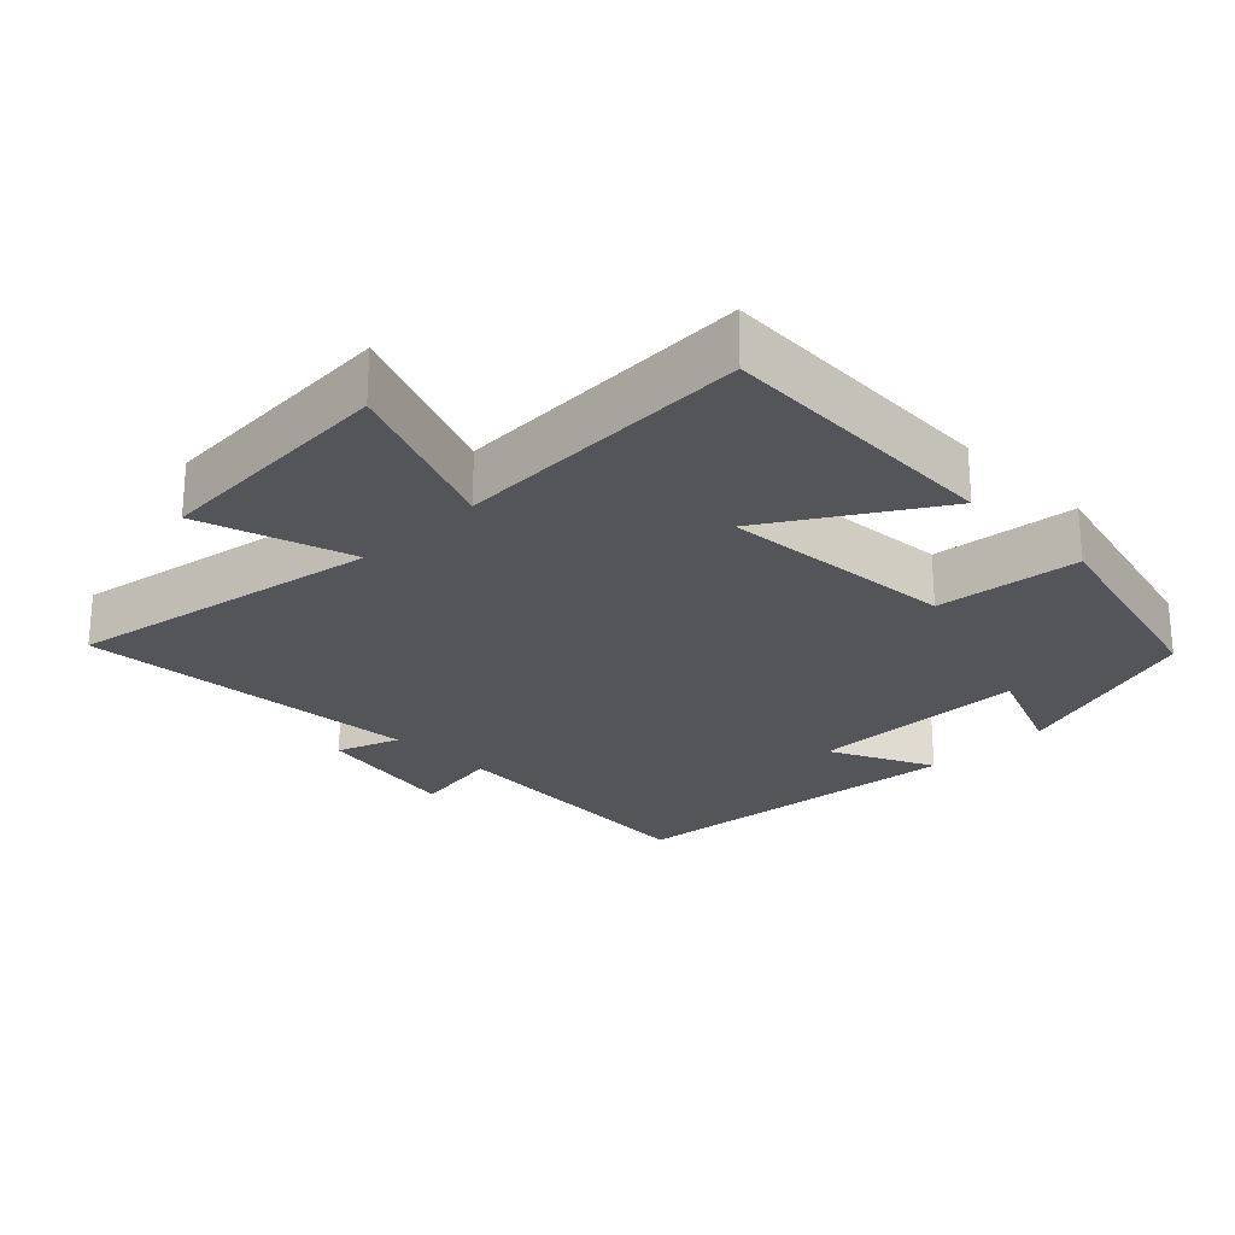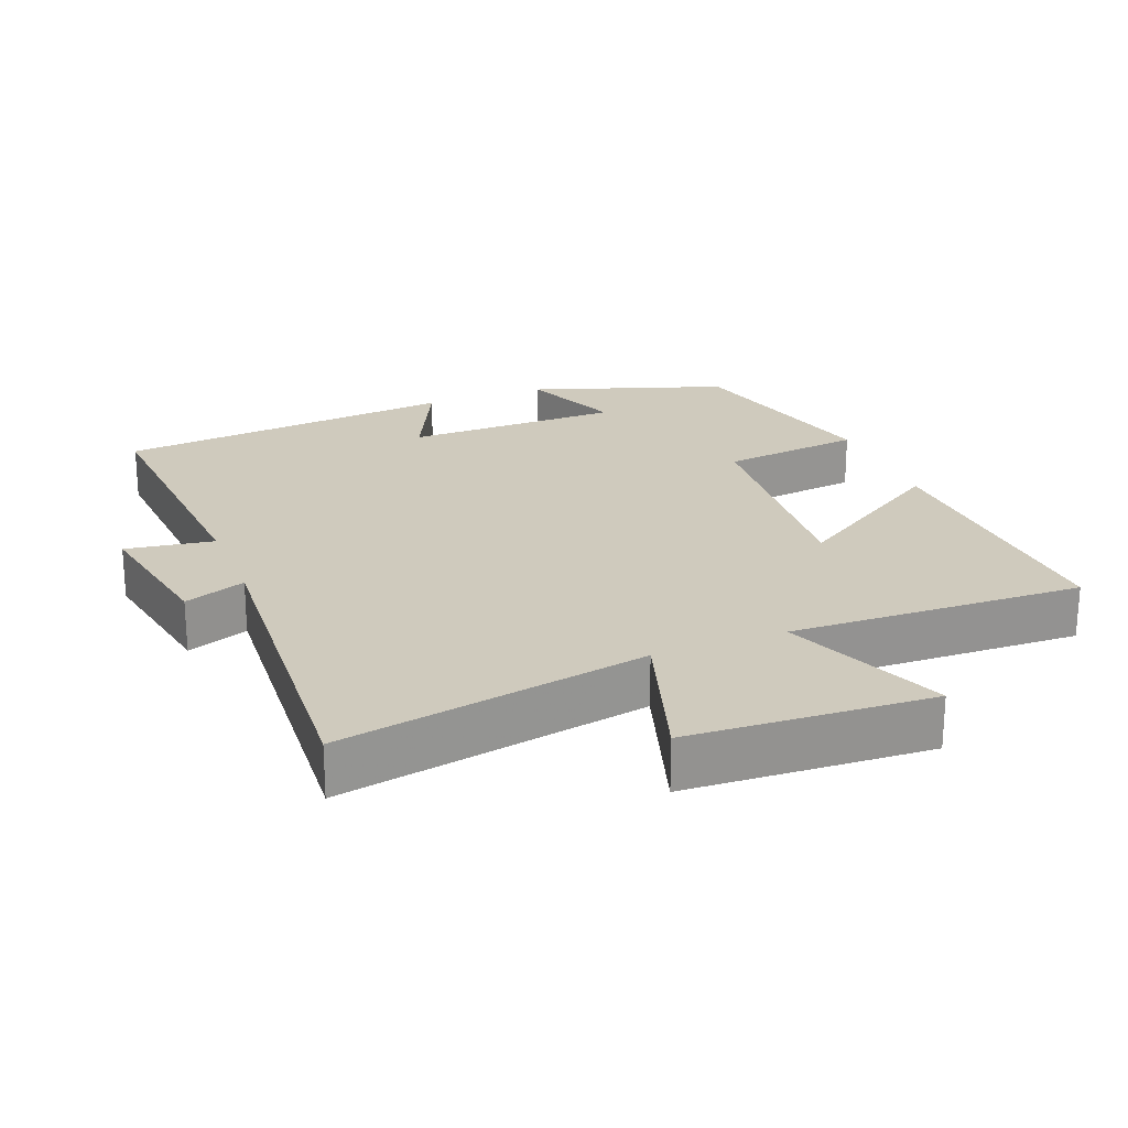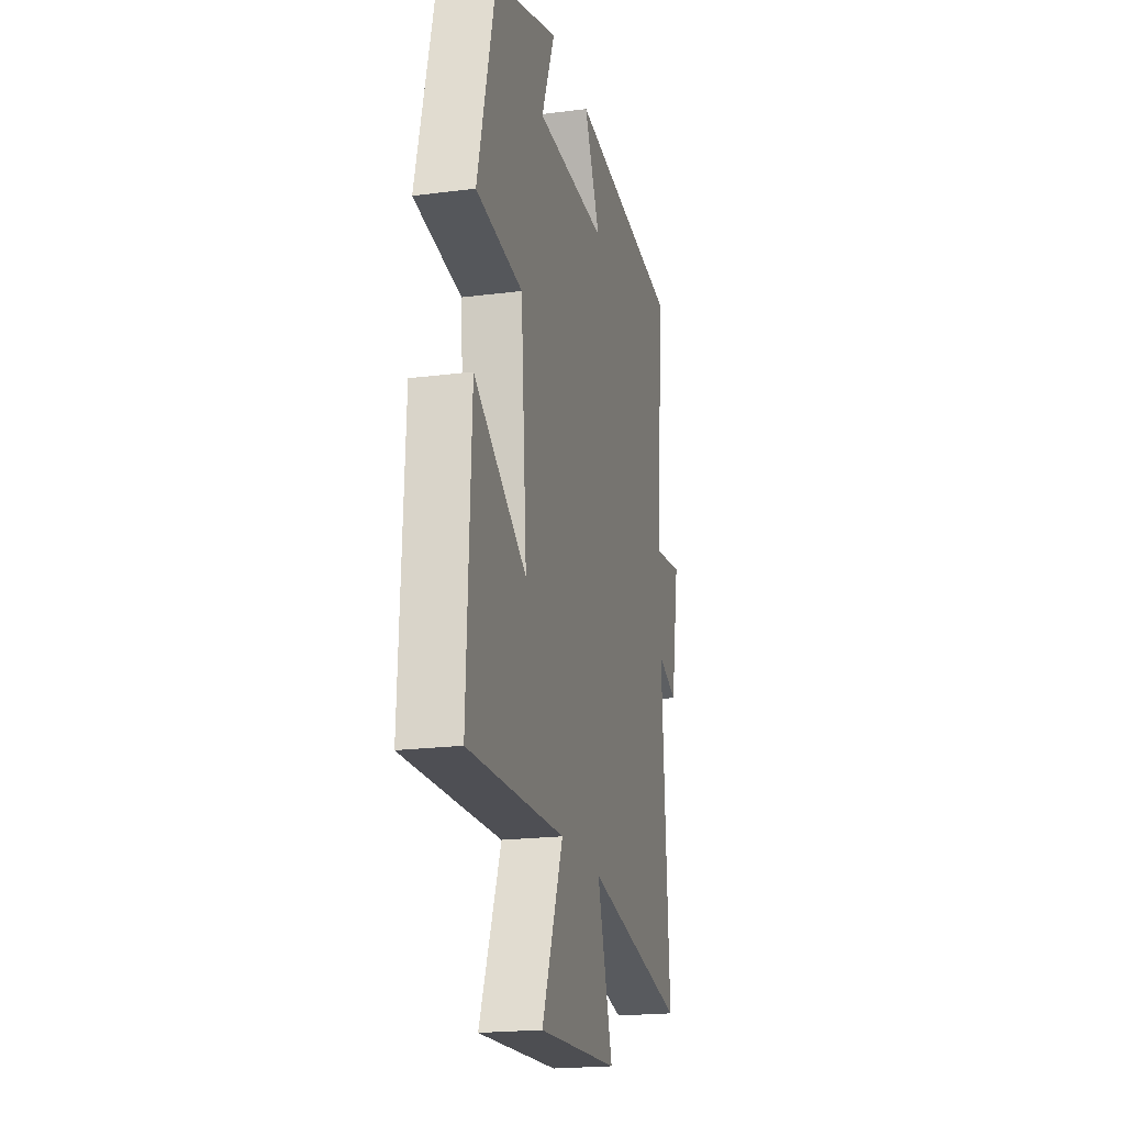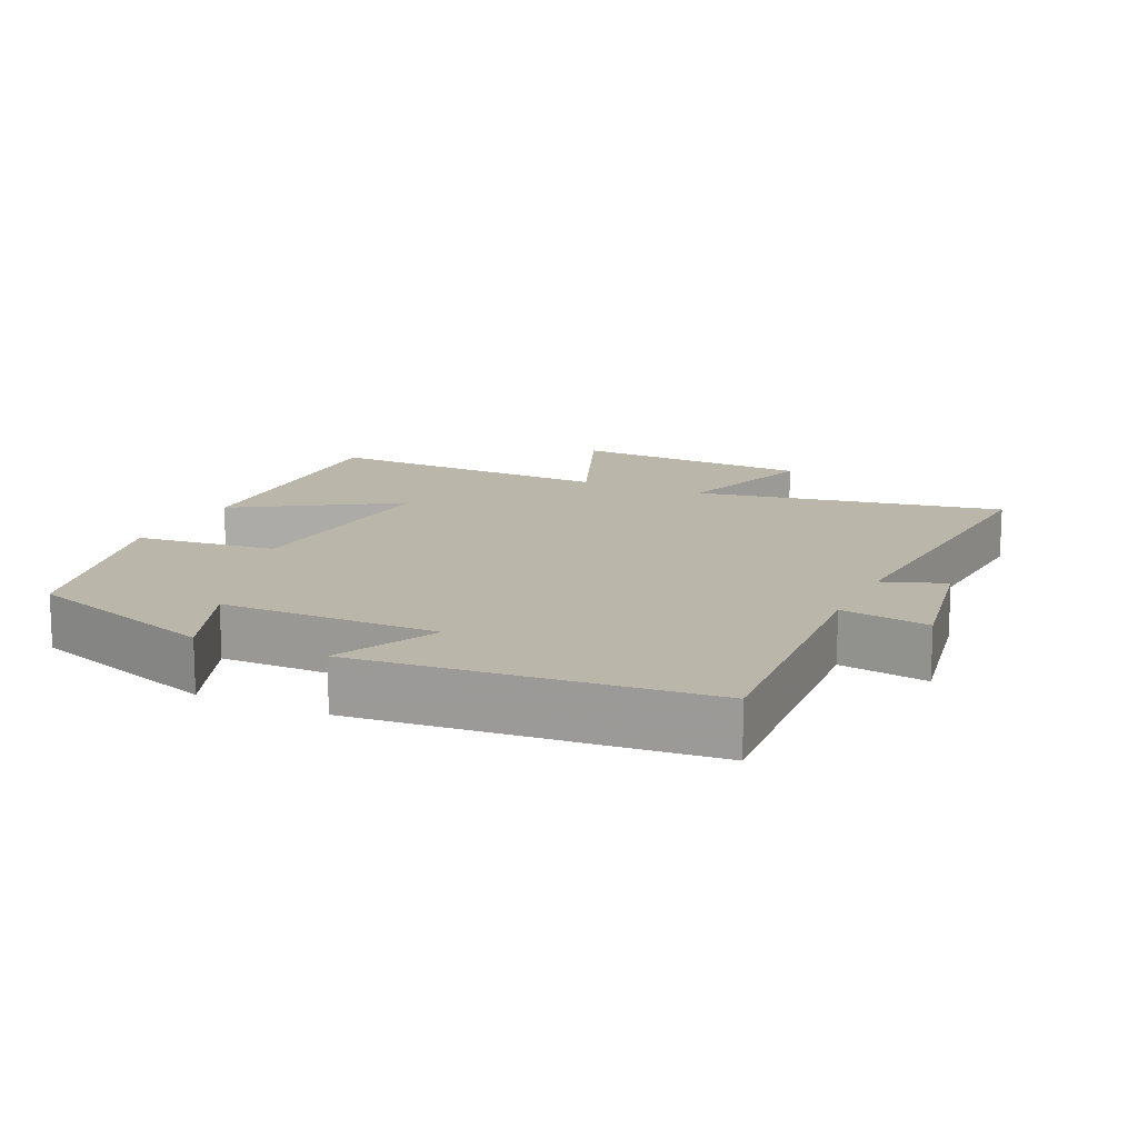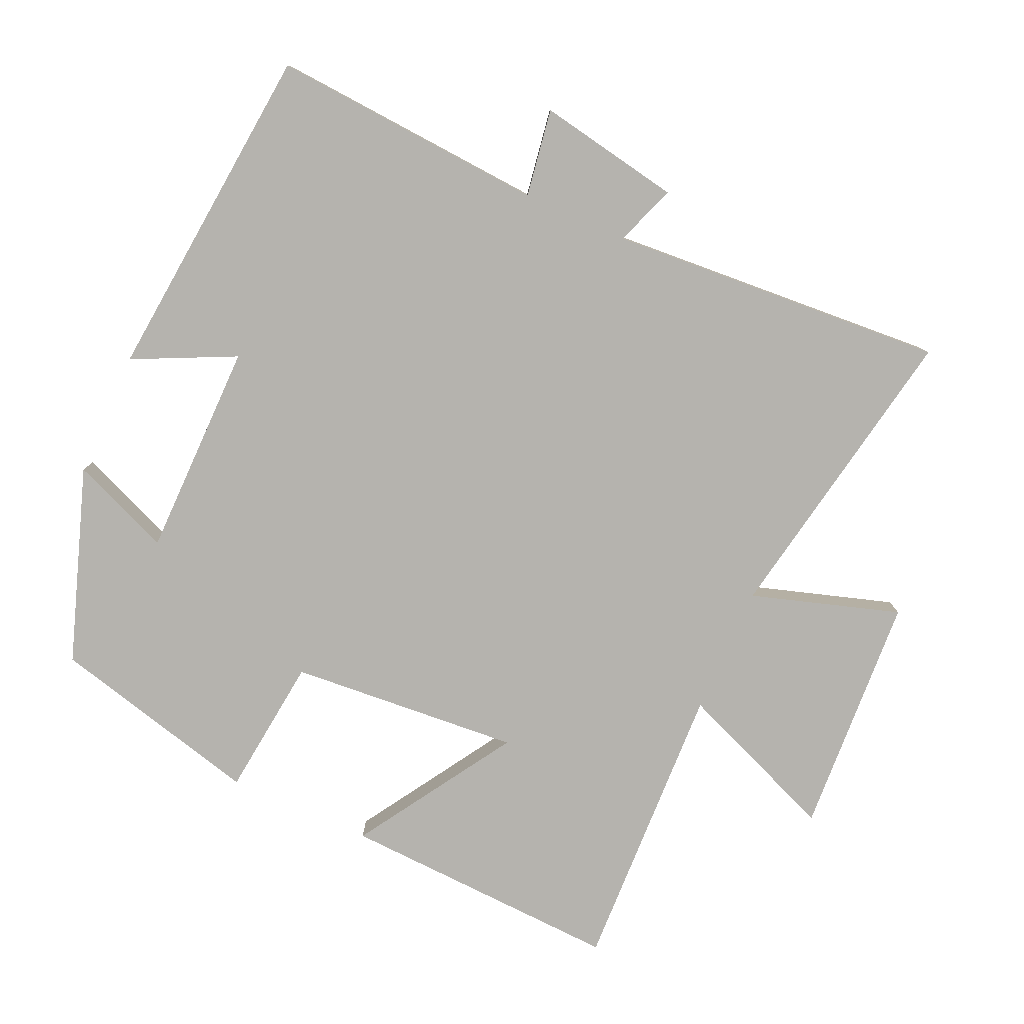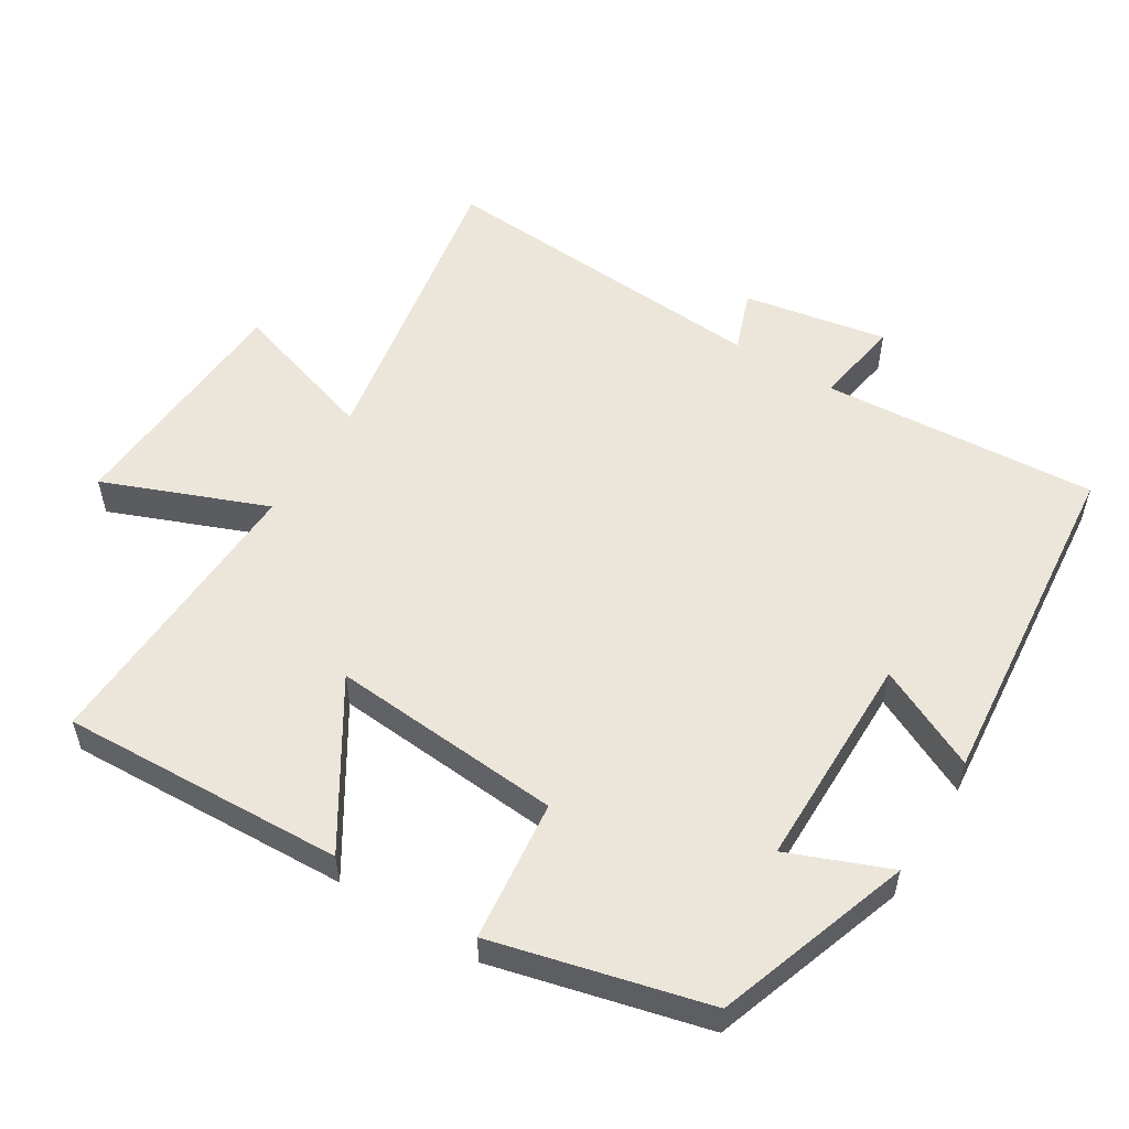
<metadata>
{"format":"obj","ext":"obj","renderer":"f3d","projection":"perspective","resolution":1024,"background":"white","views":[{"elev":-24.5,"azim":-135.2,"up":"+Y"},{"elev":23.0,"azim":158.4,"up":"+Y"},{"elev":-20.4,"azim":-76.9,"up":"+Z"},{"elev":14.0,"azim":25.1,"up":"+Y"},{"elev":-79.9,"azim":65.9,"up":"+Y"},{"elev":54.6,"azim":-58.2,"up":"+Y"}]}
</metadata>
<code>
v 0.528 0.07 0.453
v 0.5 0.07 0.058
v 0.626 0.07 0.078
v 0.588 0.07 -0.128
v 0.5 0.07 -0.096
v 0.533 0.07 -0.581
v 0.091 0.07 -0.5
v 0.158 0.07 -0.713
v -0.19 0.07 -0.733
v -0.097 0.07 -0.5
v -0.518 0.07 -0.516
v -0.5 0.07 -0.111
v -0.272 0.07 -0.254
v -0.298 0.07 0.078
v -0.5 0.07 0.101
v -0.423 0.07 0.405
v -0.144 0.07 0.5
v -0.202 0.07 0.356
v 0.108 0.07 0.354
v 0.038 0.07 0.5
v 0.528 0 0.453
v 0.5 0 0.058
v 0.626 0 0.078
v 0.588 0 -0.128
v 0.5 0 -0.096
v 0.533 0 -0.581
v 0.091 0 -0.5
v 0.158 0 -0.713
v -0.19 0 -0.733
v -0.097 0 -0.5
v -0.518 0 -0.516
v -0.5 0 -0.111
v -0.272 0 -0.254
v -0.298 0 0.078
v -0.5 0 0.101
v -0.423 0 0.405
v -0.144 0 0.5
v -0.202 0 0.356
v 0.108 0 0.354
v 0.038 0 0.5
f 19 20 1 2
f 18 19 2
f 15 16 17 18
f 14 15 18 2
f 13 14 2
f 10 11 12 13
f 10 13 2 3
f 7 8 9 10
f 7 10 3
f 5 6 7
f 5 7 3
f 3 4 5
f 22 21 40 39
f 22 39 38
f 38 37 36 35
f 22 38 35 34
f 22 34 33
f 33 32 31 30
f 23 22 33 30
f 30 29 28 27
f 23 30 27
f 27 26 25
f 23 27 25
f 25 24 23
f 1 21 22 2
f 2 22 23 3
f 3 23 24 4
f 4 24 25 5
f 5 25 26 6
f 6 26 27 7
f 7 27 28 8
f 8 28 29 9
f 9 29 30 10
f 10 30 31 11
f 11 31 32 12
f 12 32 33 13
f 13 33 34 14
f 14 34 35 15
f 15 35 36 16
f 16 36 37 17
f 17 37 38 18
f 18 38 39 19
f 19 39 40 20
f 20 40 21 1

</code>
